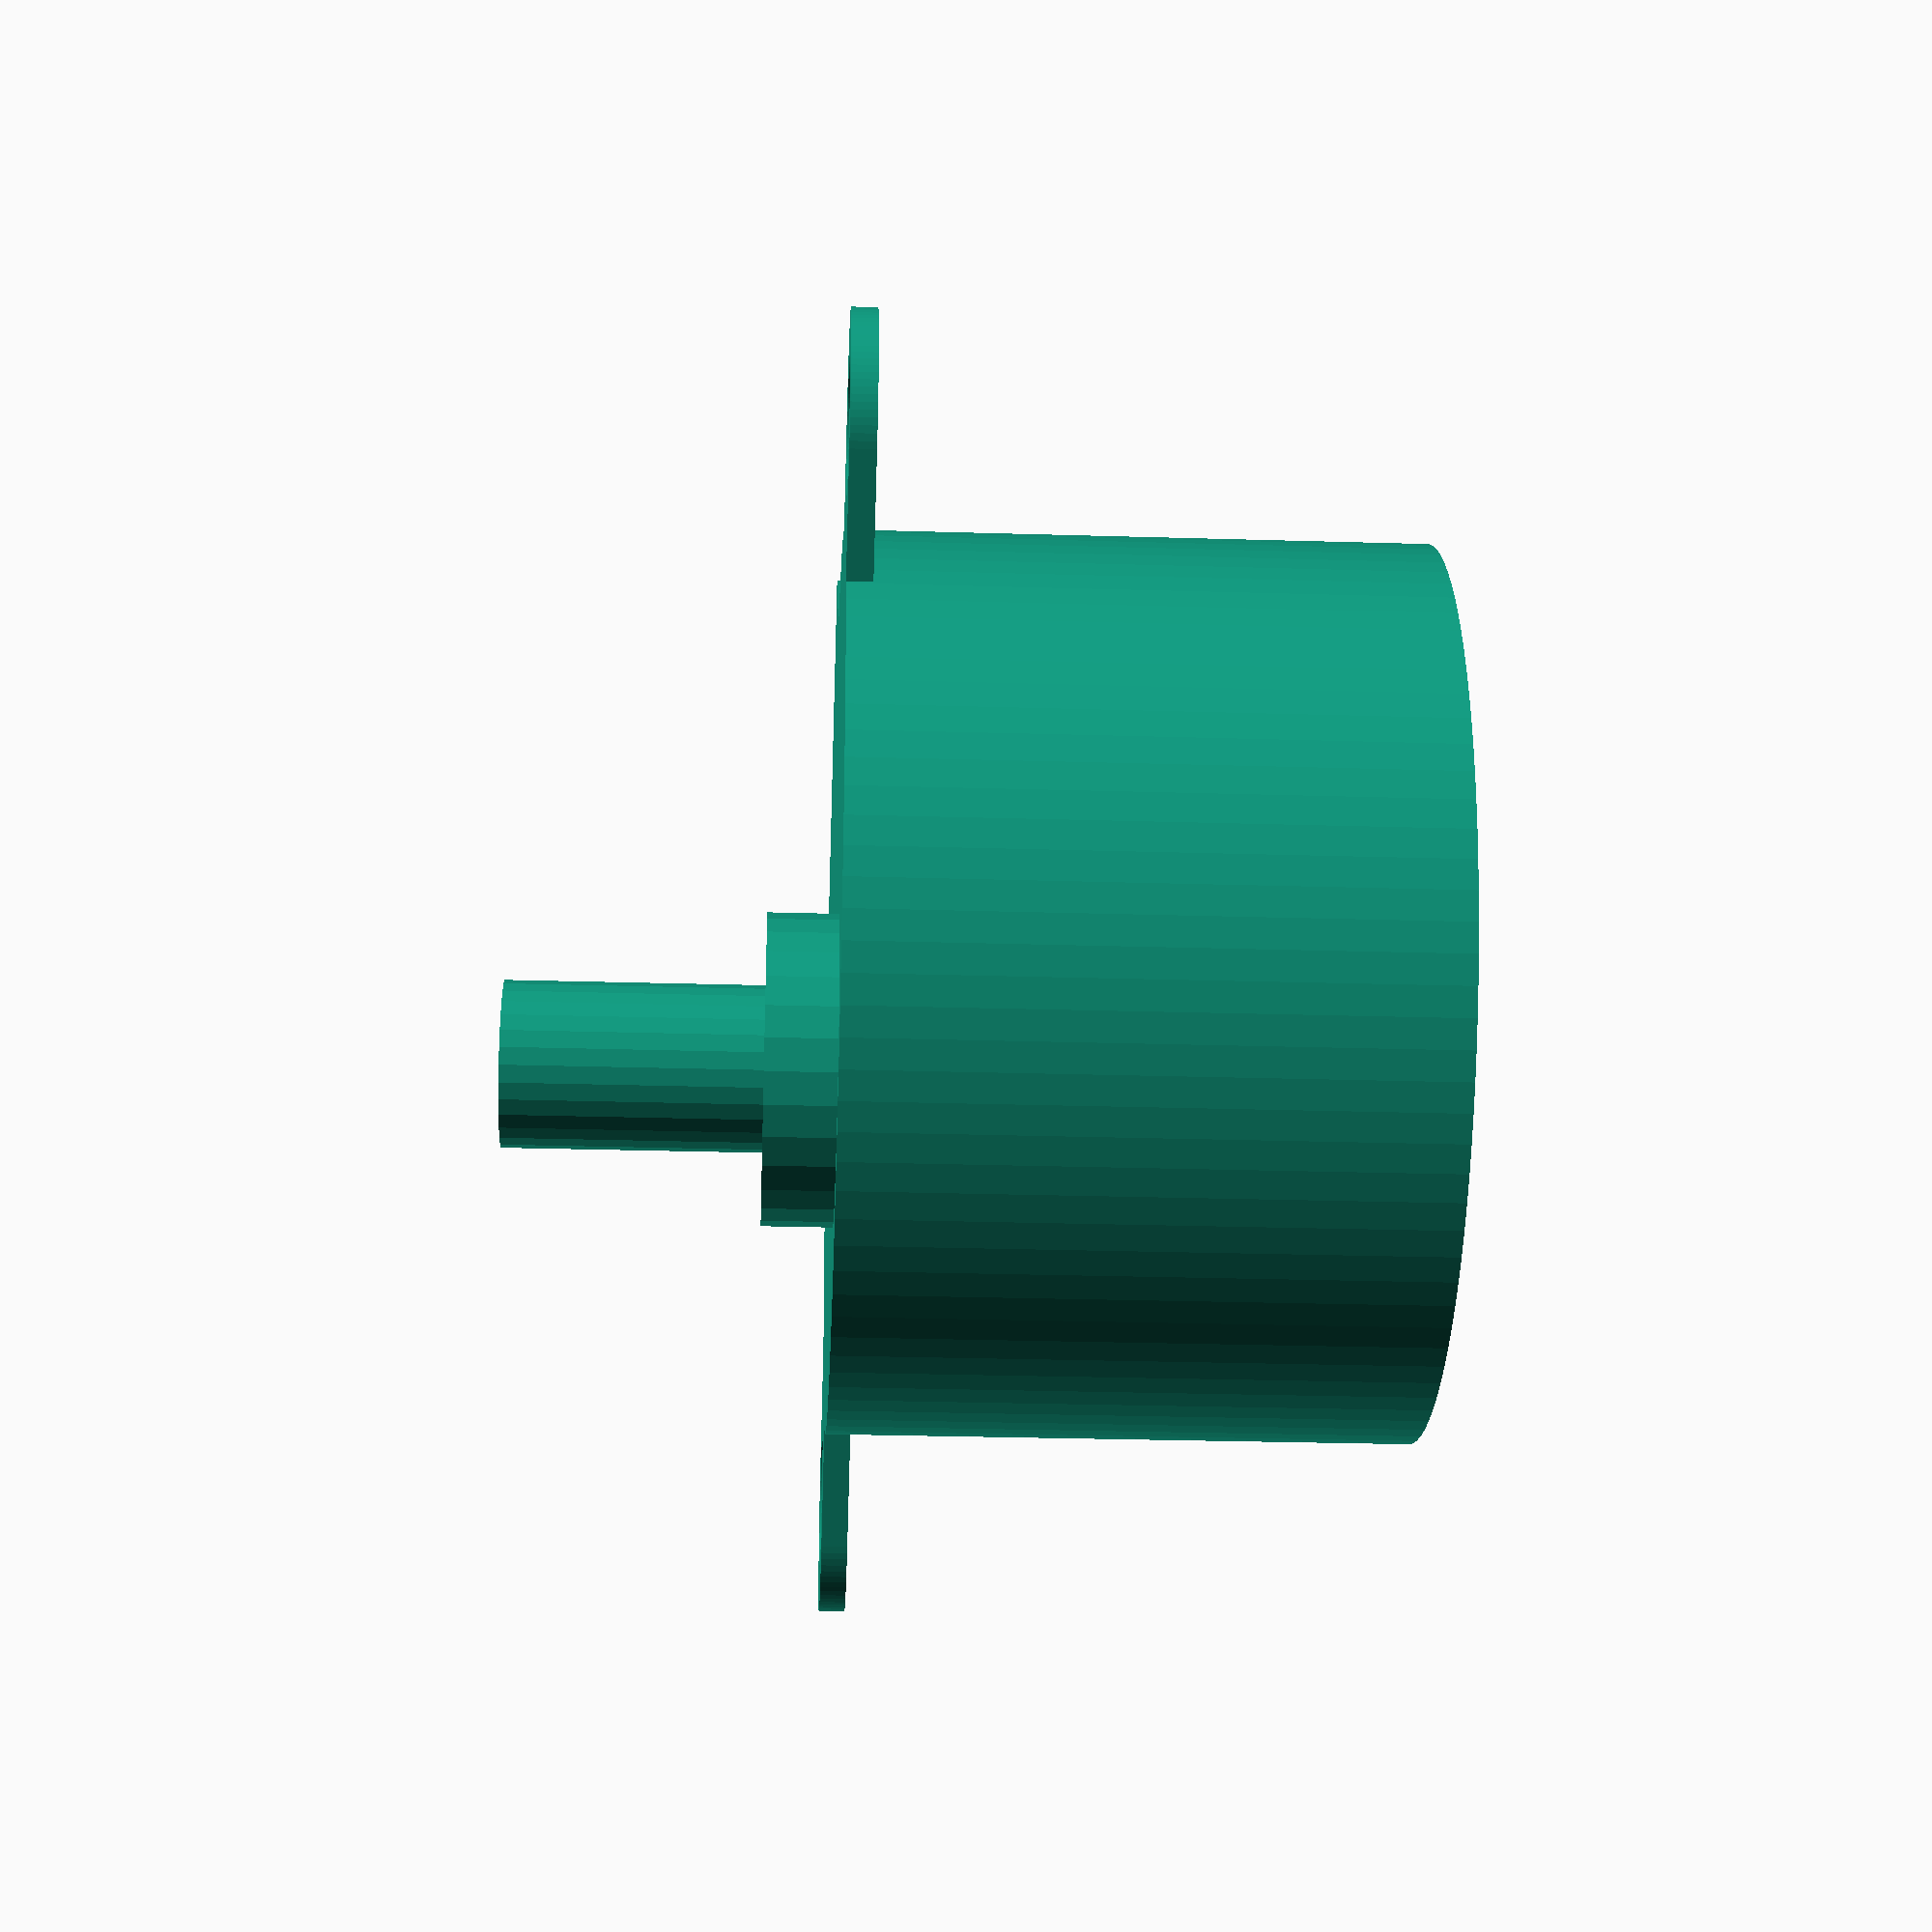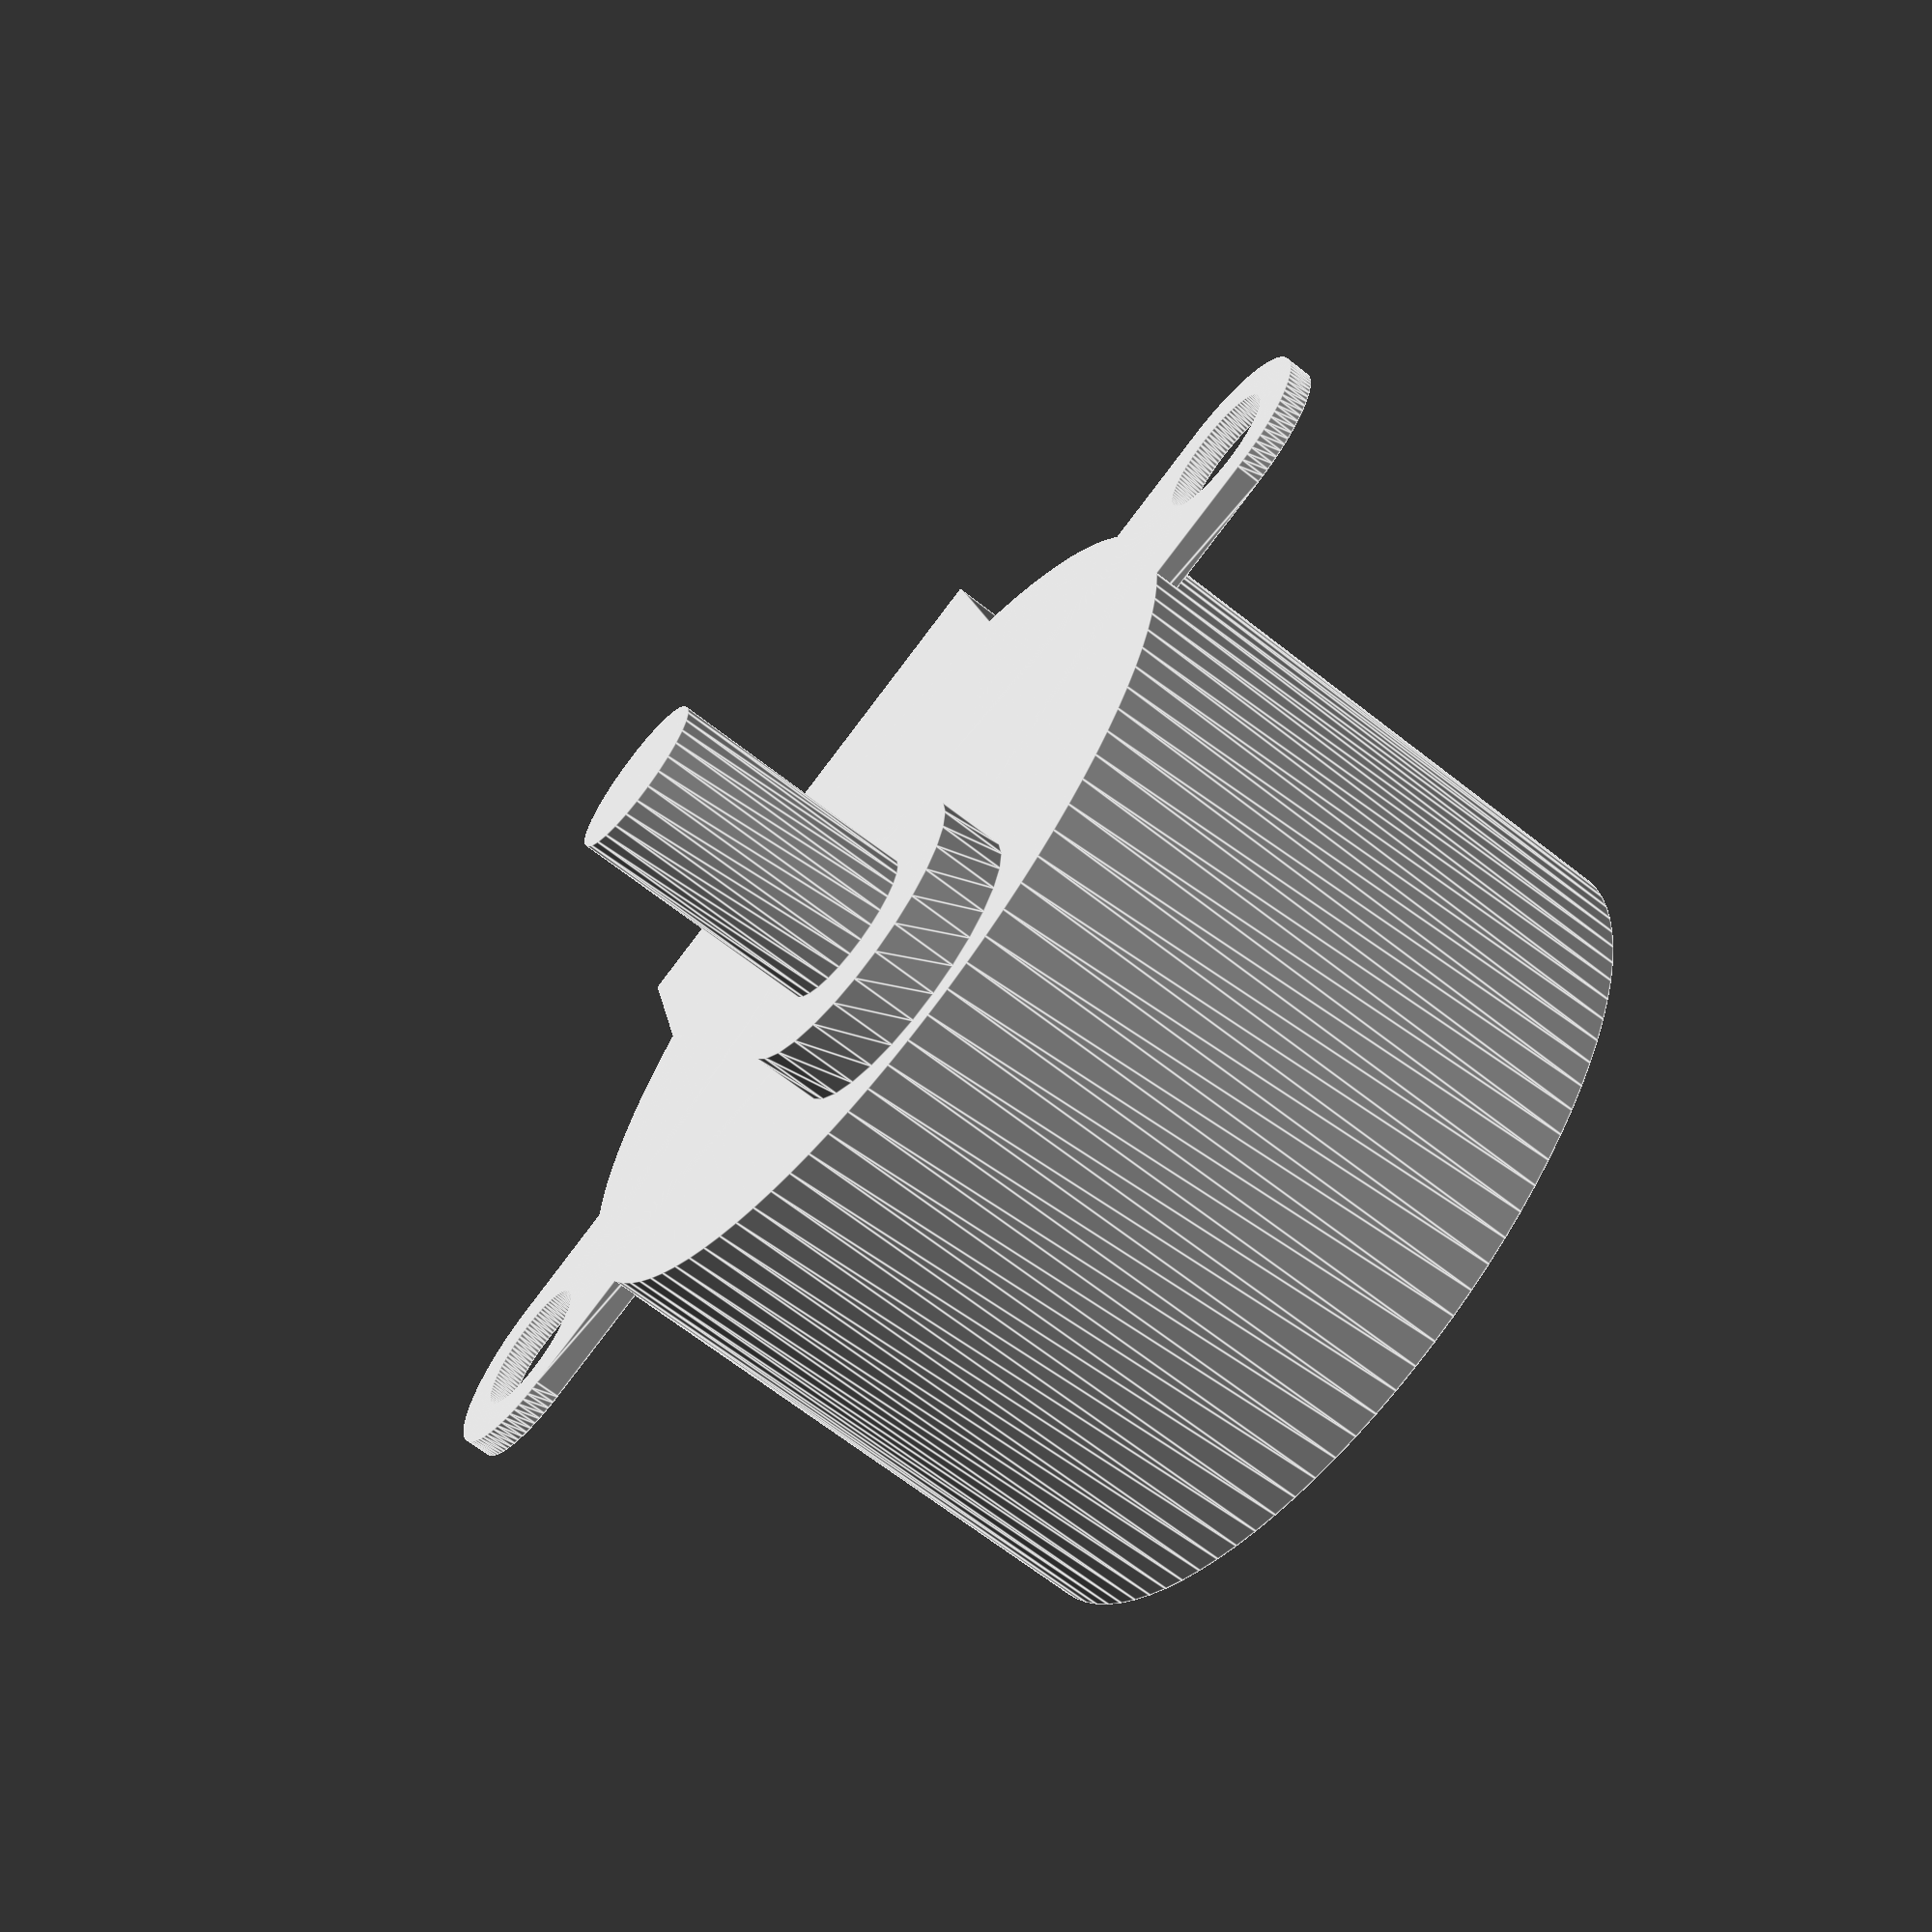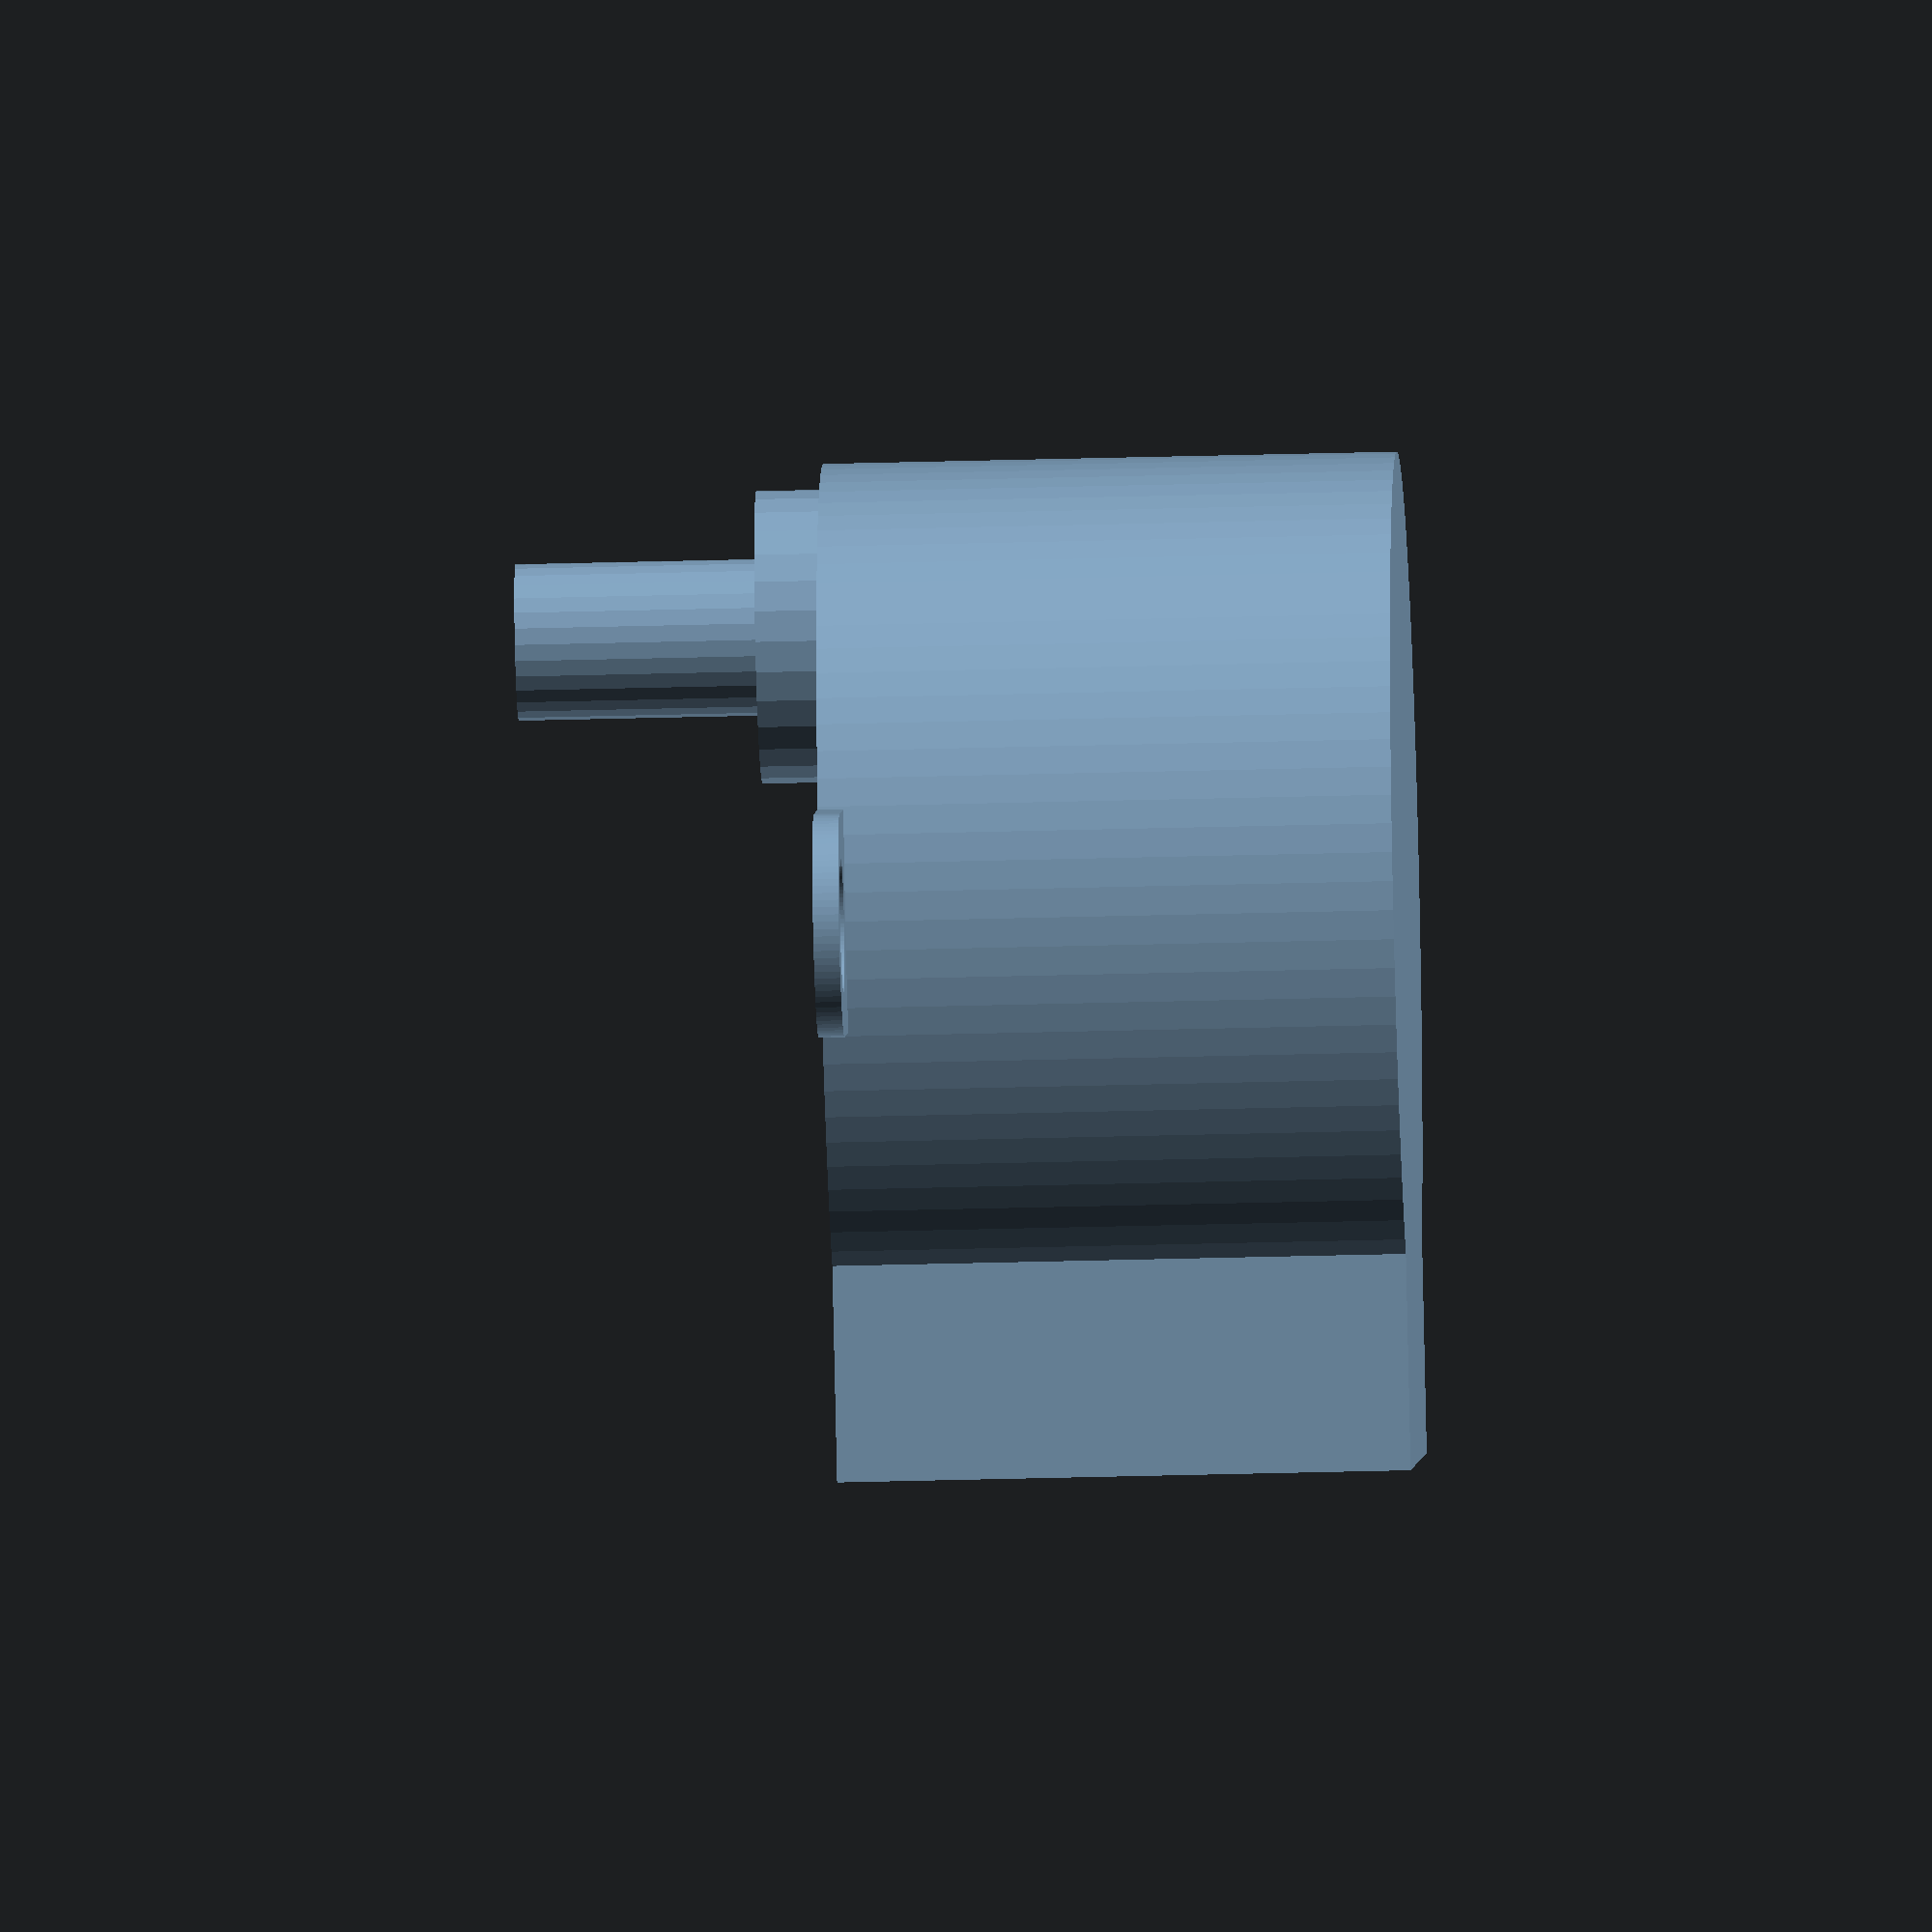
<openscad>
ViewScale = [0.0254, 0.0254, 0.0254];

module motorTab() {
        difference()
        {
            union() {
                circle(277/2, $fn=96);
                translate([-250, 0, 0])
                square([500, 277], center=true);
            }
            circle(166/2, $fn=96);
        }
}

module shaft() {
    linear_extrude(83)
    circle(363/2, center=true);

    translate([0, 0, 83])
    linear_extrude(300)
    circle(194/2, center=true);
}

module body()
{
    linear_extrude(710)
    {
        circle(1100/2, $fn=96);
        translate([0, -500, 0])
        square([680, 400], center=true);
    }

    translate([1100/2+277/2, 0, 710-32])
    linear_extrude(32)
    motorTab();

    translate([-(1100+277)/2, 0, 710-32])
    linear_extrude(32)
    rotate([0, 0, 180])
    motorTab();
}

scale(ViewScale)
{
    body();
    translate([0, (1100-363-63)/2, 710])
    shaft();
}


</openscad>
<views>
elev=27.9 azim=135.4 roll=87.4 proj=p view=solid
elev=246.3 azim=347.3 roll=128.4 proj=p view=edges
elev=35.4 azim=37.2 roll=92.1 proj=o view=wireframe
</views>
